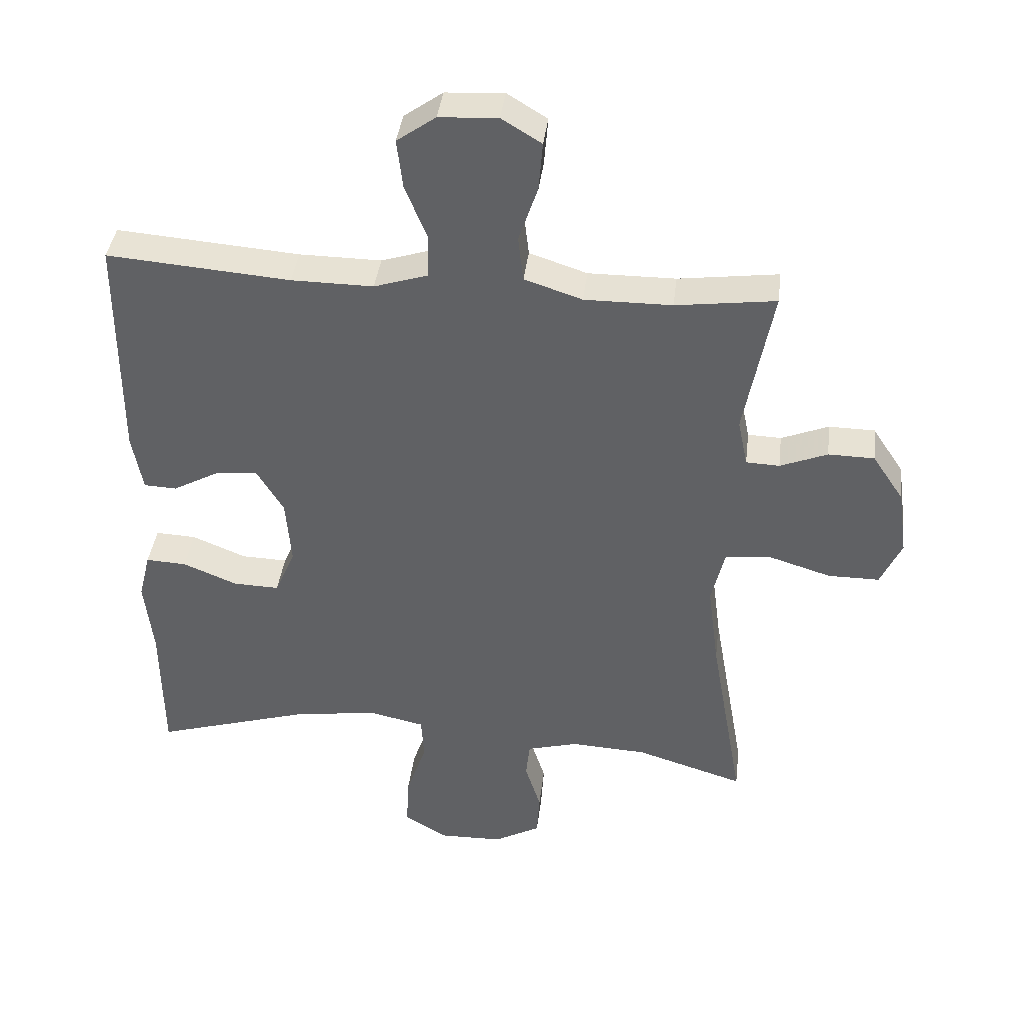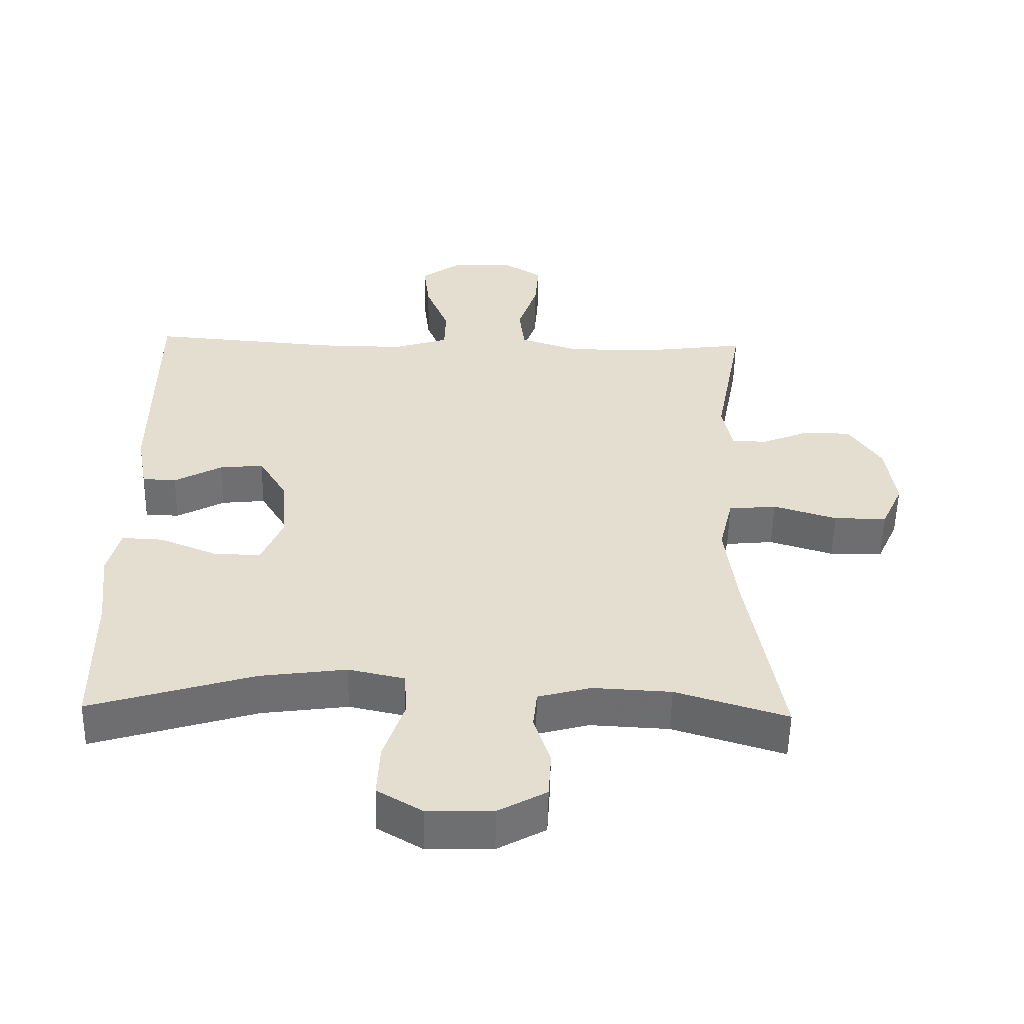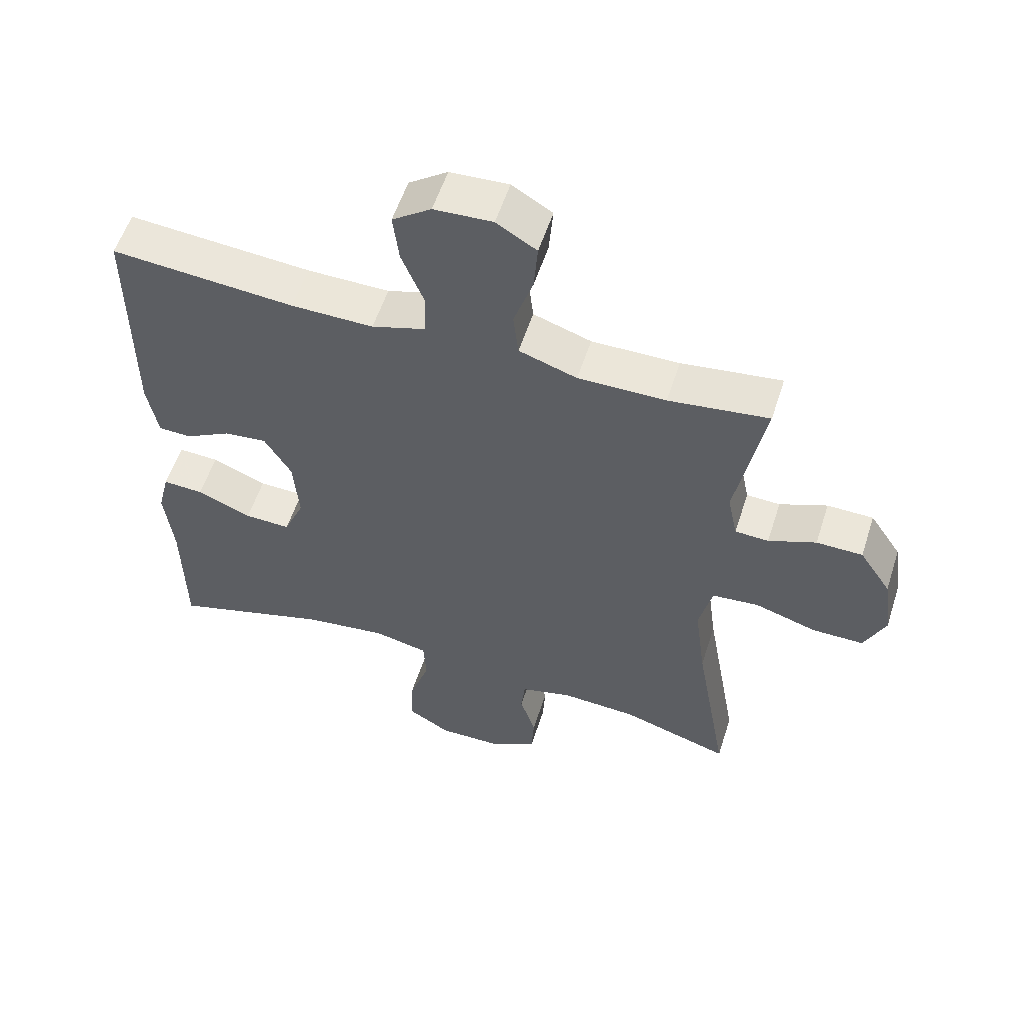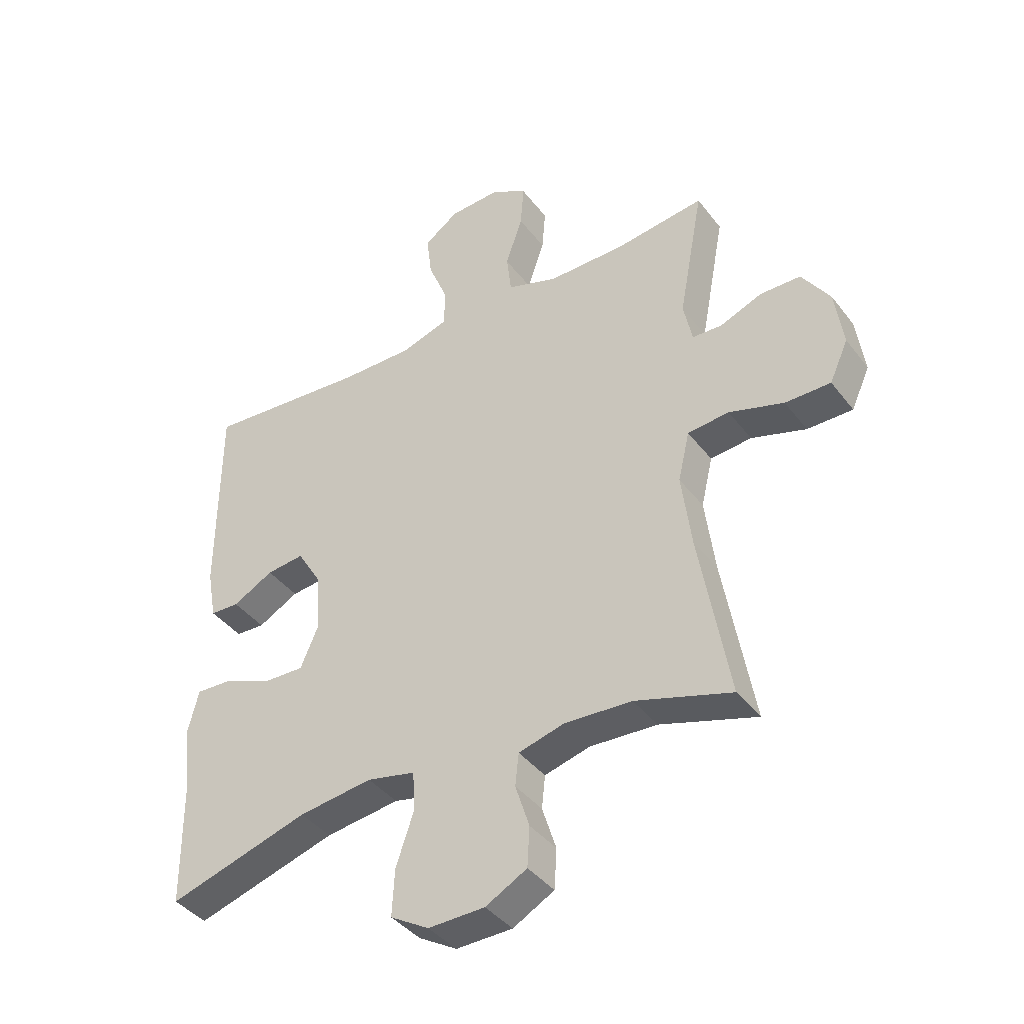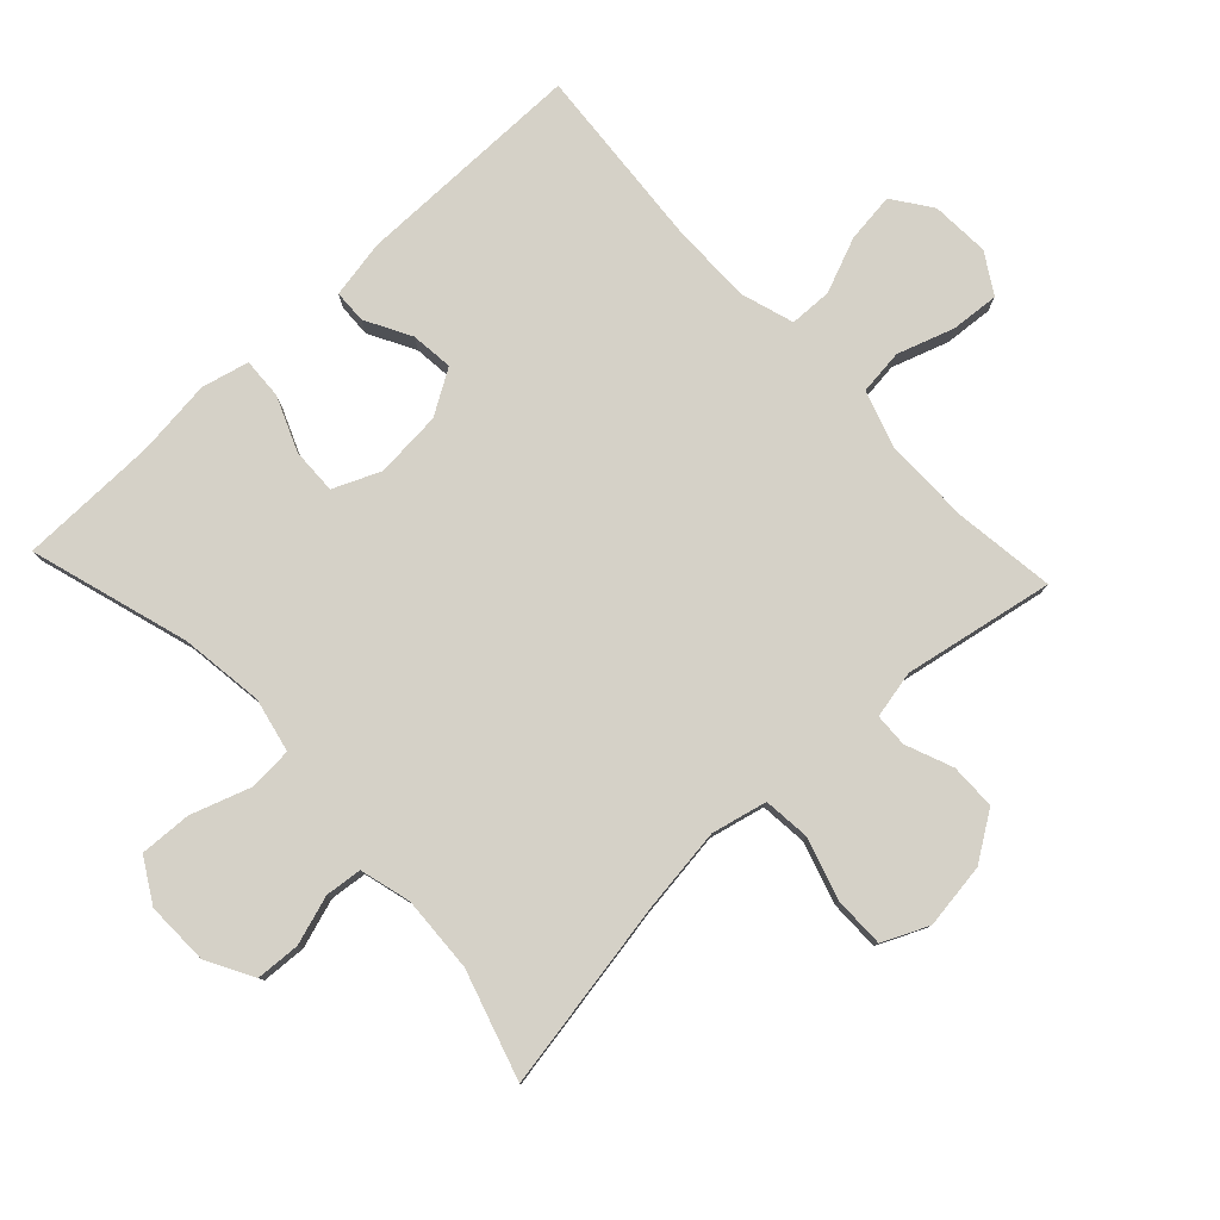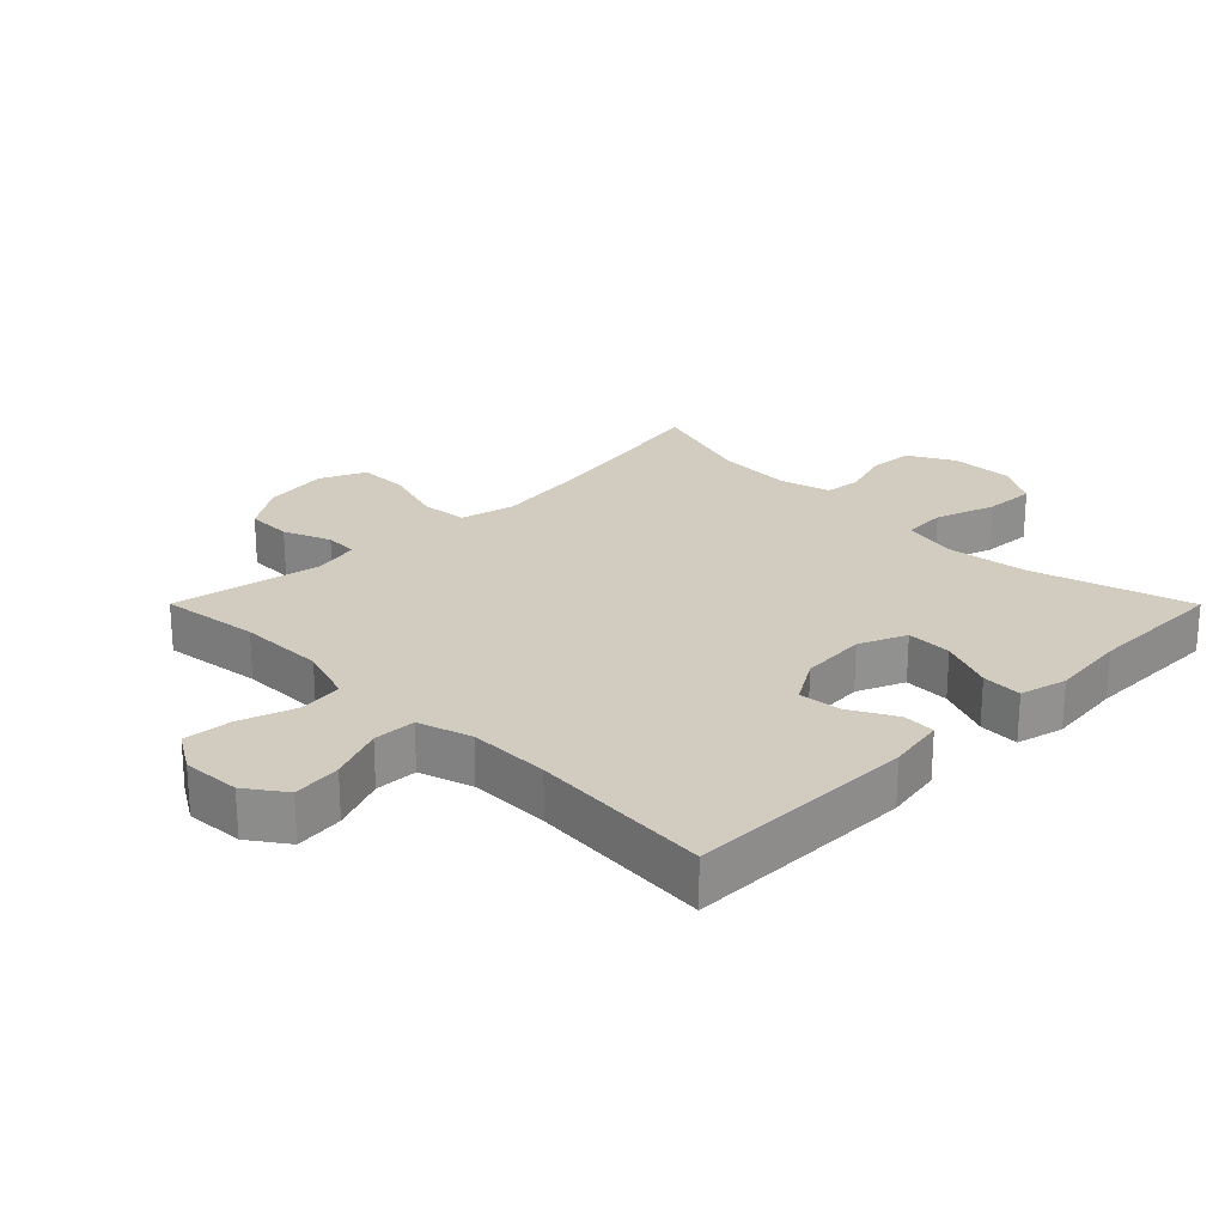
<metadata>
{"format":"obj","ext":"obj","renderer":"f3d","projection":"perspective","resolution":1024,"background":"white","views":[{"elev":39.6,"azim":-173.1,"up":"+Z"},{"elev":-54.4,"azim":178.9,"up":"+Z"},{"elev":56.2,"azim":-162.2,"up":"+Z"},{"elev":-40.3,"azim":-146.3,"up":"+Z"},{"elev":79.7,"azim":-133.1,"up":"+Y"},{"elev":24.0,"azim":45.1,"up":"+Y"}]}
</metadata>
<code>
v -0.5 0.07 0.5
v -0.348 0.07 0.48
v -0.215 0.07 0.479
v -0.127 0.07 0.508
v -0.119 0.07 0.577
v -0.148 0.07 0.663
v -0.154 0.07 0.737
v -0.093 0.07 0.774
v -0.004 0.07 0.769
v 0.055 0.07 0.727
v 0.046 0.07 0.652
v 0.012 0.07 0.568
v 0.014 0.07 0.503
v 0.096 0.07 0.477
v 0.221 0.07 0.478
v 0.5 0.07 0.5
v 0.501 0.07 0.149
v 0.485 0.07 0.061
v 0.435 0.07 0.059
v 0.365 0.07 0.097
v 0.3 0.07 0.104
v 0.259 0.07 0.036
v 0.251 0.07 -0.066
v 0.282 0.07 -0.138
v 0.352 0.07 -0.136
v 0.435 0.07 -0.102
v 0.497 0.07 -0.099
v 0.515 0.07 -0.171
v 0.502 0.07 -0.287
v 0.5 0.07 -0.5
v 0.258 0.07 -0.427
v 0.131 0.07 -0.41
v 0.048 0.07 -0.428
v 0.044 0.07 -0.495
v 0.075 0.07 -0.586
v 0.079 0.07 -0.665
v 0.013 0.07 -0.704
v -0.084 0.07 -0.702
v -0.155 0.07 -0.663
v -0.159 0.07 -0.595
v -0.135 0.07 -0.52
v -0.141 0.07 -0.464
v -0.219 0.07 -0.443
v -0.335 0.07 -0.449
v -0.5 0.07 -0.5
v -0.449 0.07 -0.21
v -0.432 0.07 -0.08
v -0.452 0.07 0.005
v -0.523 0.07 0.012
v -0.617 0.07 -0.017
v -0.695 0.07 -0.017
v -0.727 0.07 0.053
v -0.713 0.07 0.153
v -0.665 0.07 0.225
v -0.595 0.07 0.226
v -0.523 0.07 0.197
v -0.472 0.07 0.199
v -0.457 0.07 0.271
v -0.5 0 0.5
v -0.348 0 0.48
v -0.215 0 0.479
v -0.127 0 0.508
v -0.119 0 0.577
v -0.148 0 0.663
v -0.154 0 0.737
v -0.093 0 0.774
v -0.004 0 0.769
v 0.055 0 0.727
v 0.046 0 0.652
v 0.012 0 0.568
v 0.014 0 0.503
v 0.096 0 0.477
v 0.221 0 0.478
v 0.5 0 0.5
v 0.501 0 0.149
v 0.485 0 0.061
v 0.435 0 0.059
v 0.365 0 0.097
v 0.3 0 0.104
v 0.259 0 0.036
v 0.251 0 -0.066
v 0.282 0 -0.138
v 0.352 0 -0.136
v 0.435 0 -0.102
v 0.497 0 -0.099
v 0.515 0 -0.171
v 0.502 0 -0.287
v 0.5 0 -0.5
v 0.258 0 -0.427
v 0.131 0 -0.41
v 0.048 0 -0.428
v 0.044 0 -0.495
v 0.075 0 -0.586
v 0.079 0 -0.665
v 0.013 0 -0.704
v -0.084 0 -0.702
v -0.155 0 -0.663
v -0.159 0 -0.595
v -0.135 0 -0.52
v -0.141 0 -0.464
v -0.219 0 -0.443
v -0.335 0 -0.449
v -0.5 0 -0.5
v -0.449 0 -0.21
v -0.432 0 -0.08
v -0.452 0 0.005
v -0.523 0 0.012
v -0.617 0 -0.017
v -0.695 0 -0.017
v -0.727 0 0.053
v -0.713 0 0.153
v -0.665 0 0.225
v -0.595 0 0.226
v -0.523 0 0.197
v -0.472 0 0.199
v -0.457 0 0.271
f 53 54 55 56
f 53 56 57
f 52 53 57
f 49 50 51 52
f 48 49 52 57
f 47 48 57 58
f 44 45 46
f 43 44 46 47
f 42 43 47 58
f 38 39 40 41
f 38 41 42
f 37 38 42
f 34 35 36 37
f 33 34 37 42
f 32 33 42 58
f 29 30 31
f 25 26 27 28
f 24 25 28 29
f 17 18 19 20
f 15 16 17 20
f 14 15 20 21
f 13 14 21 22
f 9 10 11 12
f 9 12 13
f 8 9 13
f 5 6 7 8
f 4 5 8 13
f 3 4 13 22
f 32 58 1 2
f 24 29 31 32
f 23 24 32 2
f 2 3 22 23
f 114 113 112 111
f 115 114 111
f 115 111 110
f 110 109 108 107
f 115 110 107 106
f 116 115 106 105
f 104 103 102
f 105 104 102 101
f 116 105 101 100
f 99 98 97 96
f 100 99 96
f 100 96 95
f 95 94 93 92
f 100 95 92 91
f 116 100 91 90
f 89 88 87
f 86 85 84 83
f 87 86 83 82
f 78 77 76 75
f 78 75 74 73
f 79 78 73 72
f 80 79 72 71
f 70 69 68 67
f 71 70 67
f 71 67 66
f 66 65 64 63
f 71 66 63 62
f 80 71 62 61
f 60 59 116 90
f 90 89 87 82
f 60 90 82 81
f 81 80 61 60
f 1 59 60 2
f 2 60 61 3
f 3 61 62 4
f 4 62 63 5
f 5 63 64 6
f 6 64 65 7
f 7 65 66 8
f 8 66 67 9
f 9 67 68 10
f 10 68 69 11
f 11 69 70 12
f 12 70 71 13
f 13 71 72 14
f 14 72 73 15
f 15 73 74 16
f 16 74 75 17
f 17 75 76 18
f 18 76 77 19
f 19 77 78 20
f 20 78 79 21
f 21 79 80 22
f 22 80 81 23
f 23 81 82 24
f 24 82 83 25
f 25 83 84 26
f 26 84 85 27
f 27 85 86 28
f 28 86 87 29
f 29 87 88 30
f 30 88 89 31
f 31 89 90 32
f 32 90 91 33
f 33 91 92 34
f 34 92 93 35
f 35 93 94 36
f 36 94 95 37
f 37 95 96 38
f 38 96 97 39
f 39 97 98 40
f 40 98 99 41
f 41 99 100 42
f 42 100 101 43
f 43 101 102 44
f 44 102 103 45
f 45 103 104 46
f 46 104 105 47
f 47 105 106 48
f 48 106 107 49
f 49 107 108 50
f 50 108 109 51
f 51 109 110 52
f 52 110 111 53
f 53 111 112 54
f 54 112 113 55
f 55 113 114 56
f 56 114 115 57
f 57 115 116 58
f 58 116 59 1

</code>
